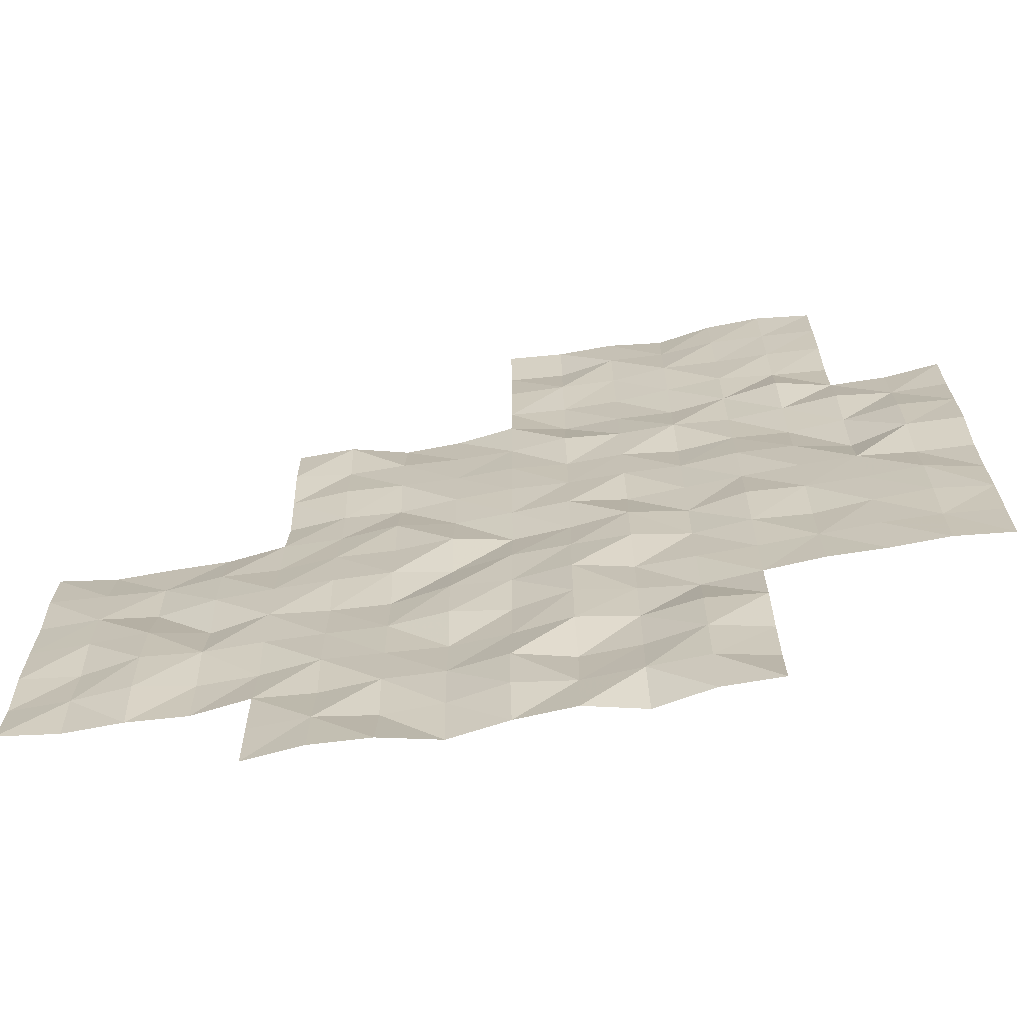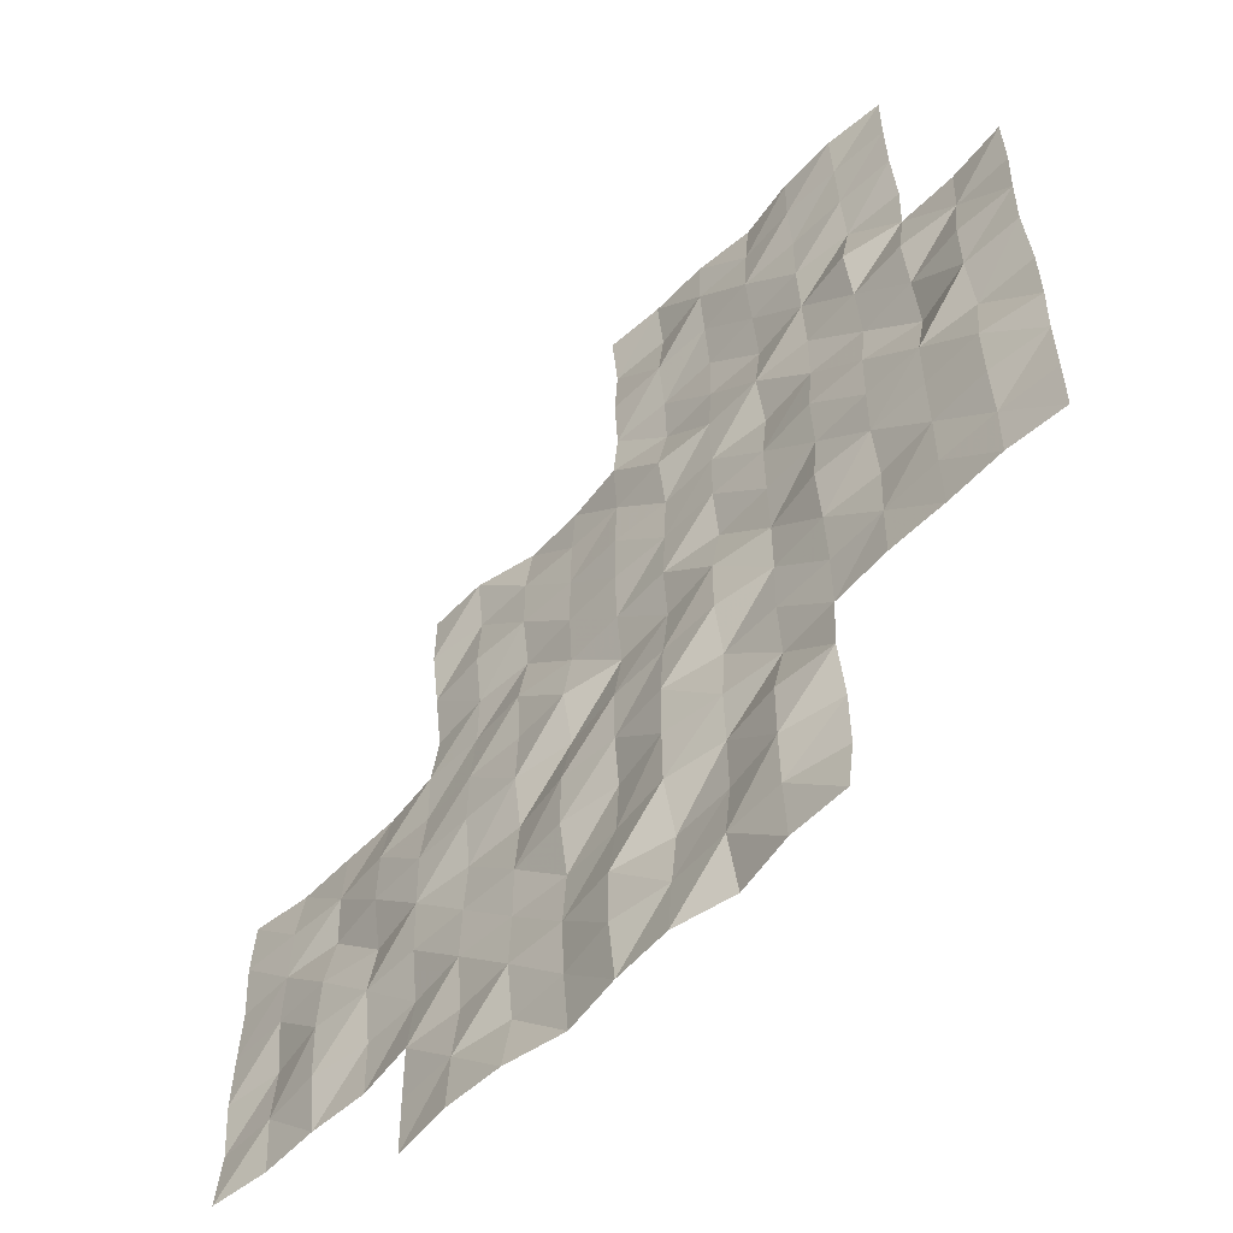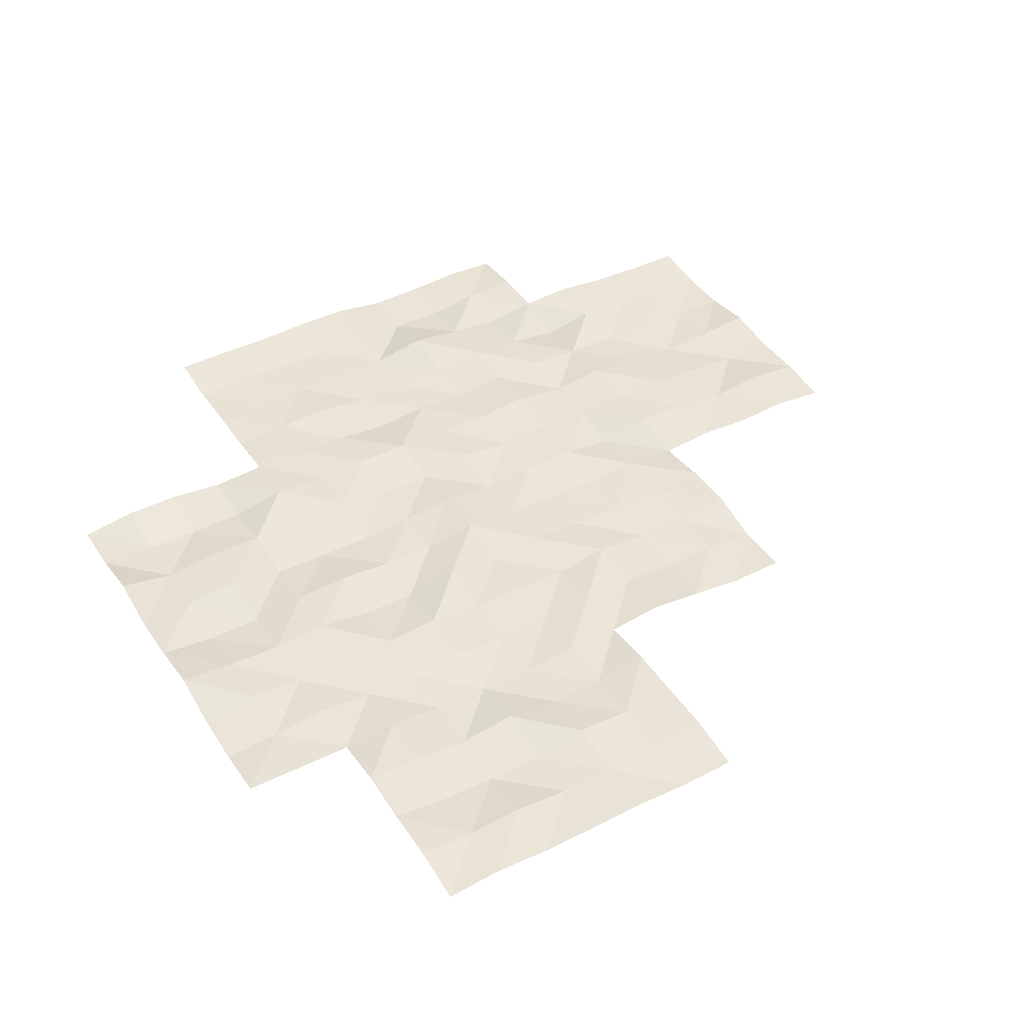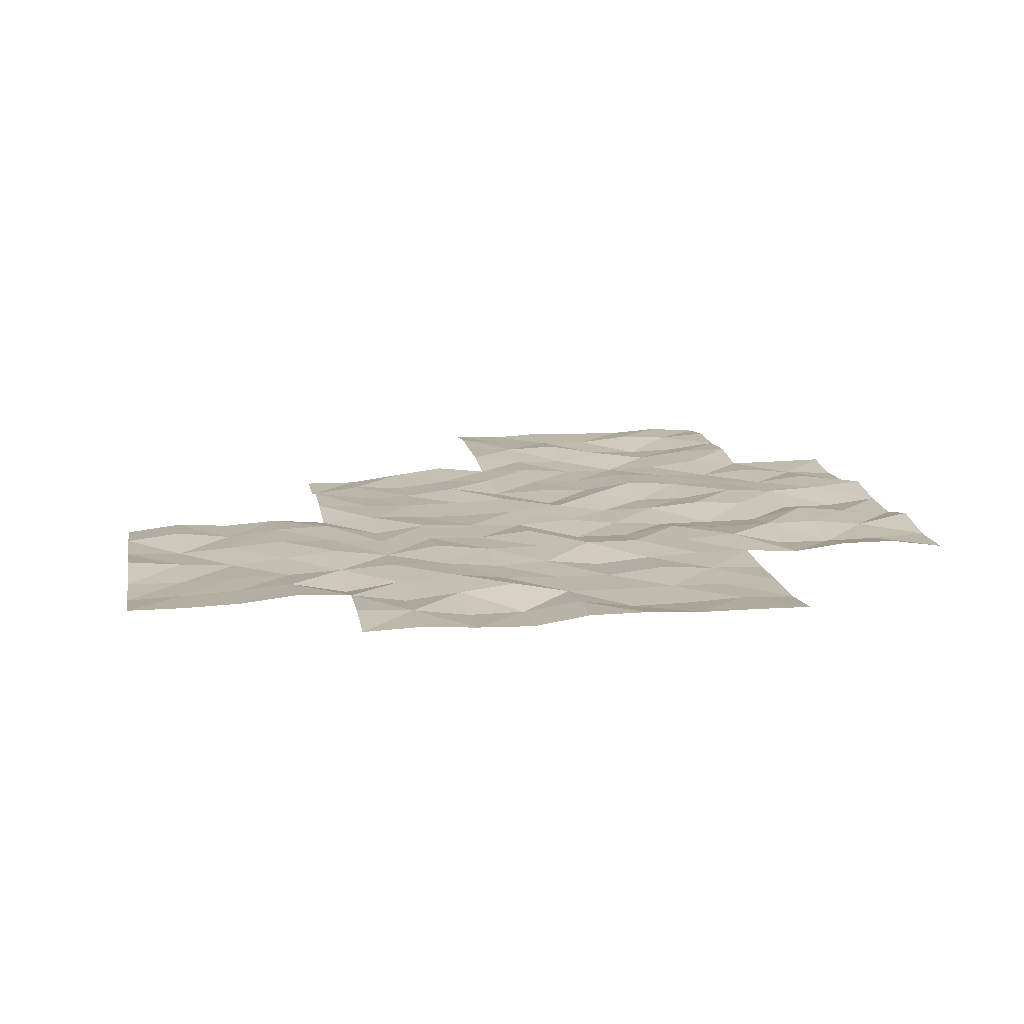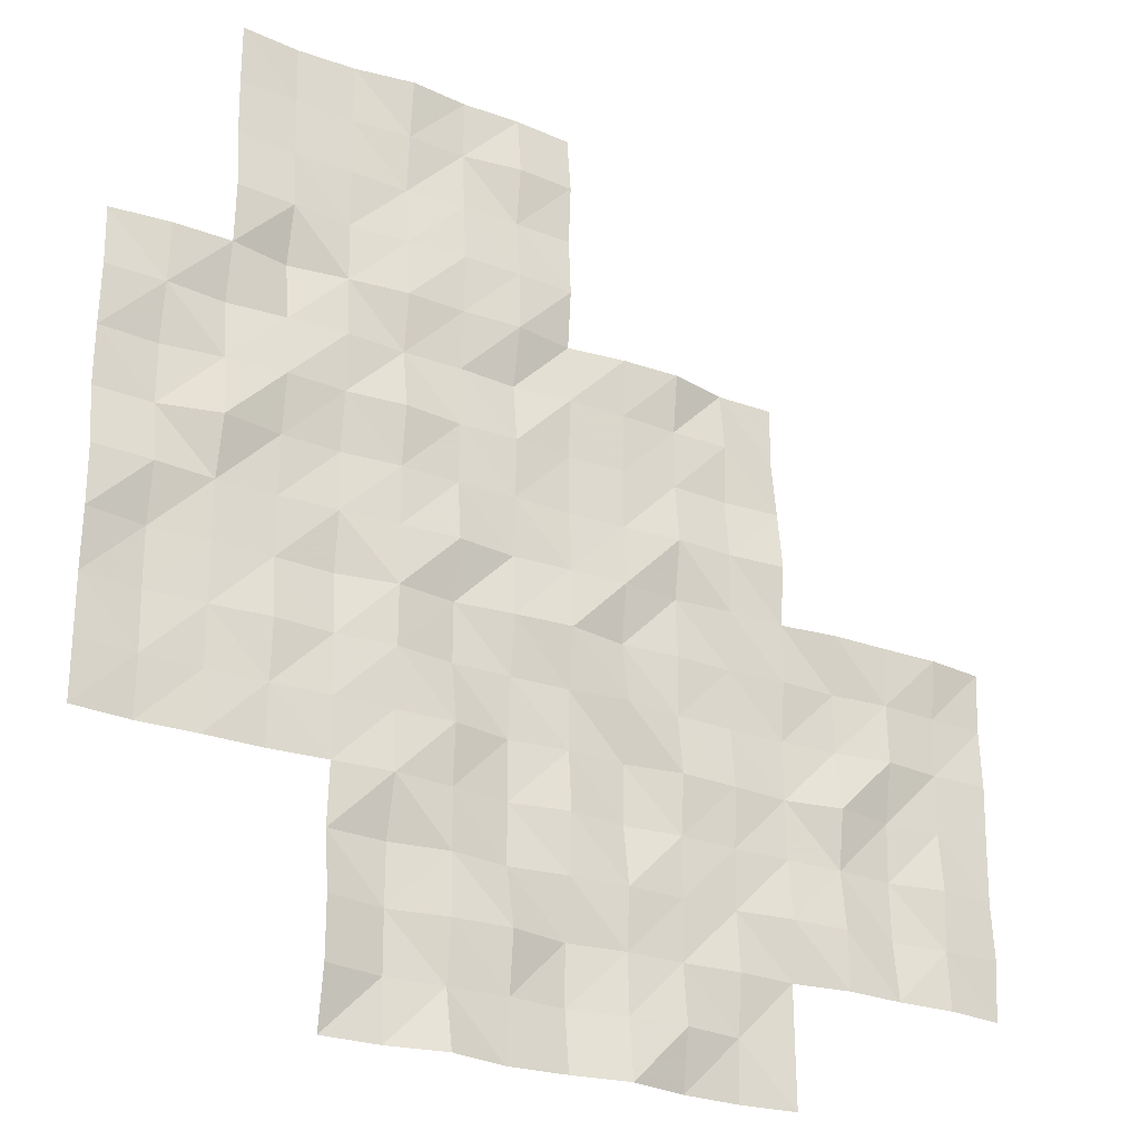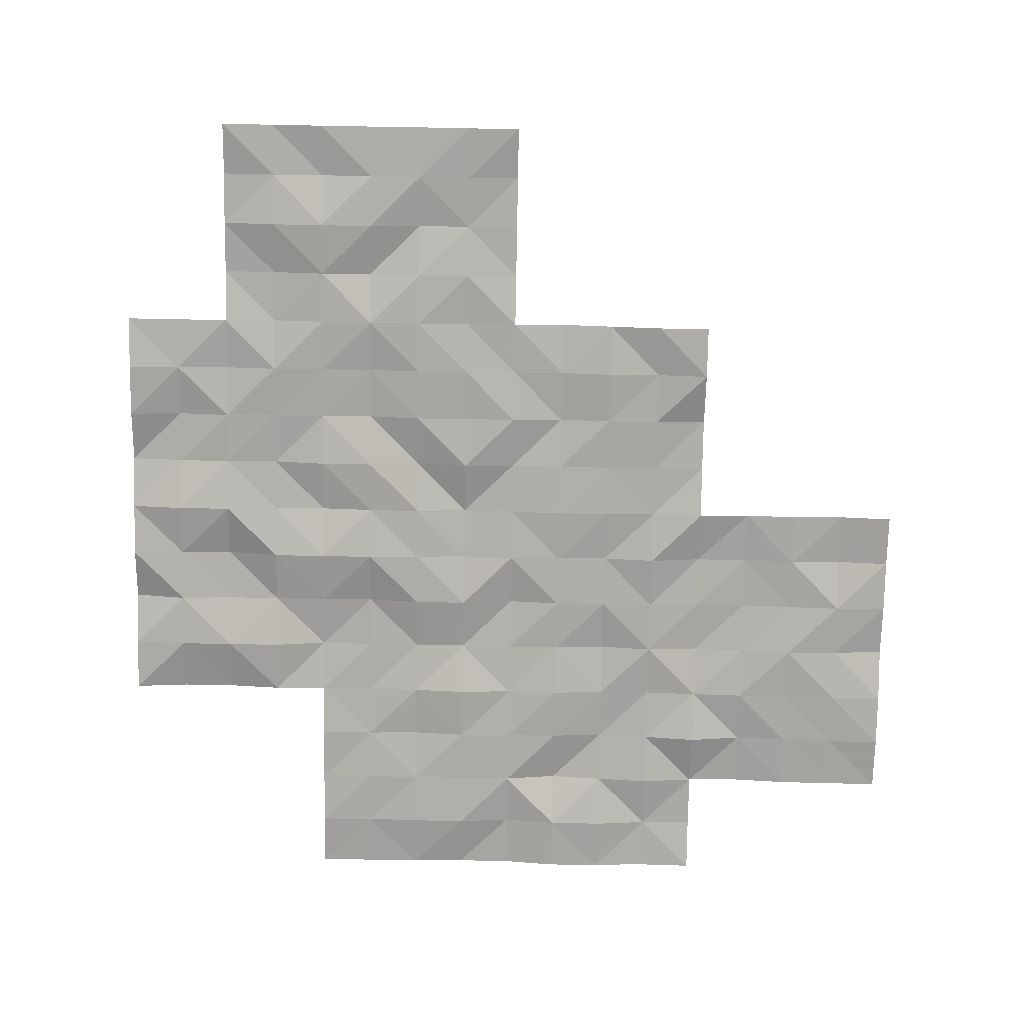
<metadata>
{"format":"obj","ext":"obj","renderer":"f3d","projection":"perspective","resolution":1024,"background":"white","views":[{"elev":-67.9,"azim":9.5,"up":"+Z"},{"elev":-56.4,"azim":46.4,"up":"+Z"},{"elev":42.9,"azim":-120.6,"up":"+Y"},{"elev":13.8,"azim":80.1,"up":"+Y"},{"elev":-25.6,"azim":148.8,"up":"+Z"},{"elev":-76.0,"azim":-91.0,"up":"+Y"}]}
</metadata>
<code>
g Lake_ripples_Mesh
v 25.05 -0.2038 -45.05
v 35 -0.322 -57.5
v 42.5 -0.08611 -55
v 42.5 -0.1122 -50
v 32.5 -0.357 -60
v 45 -0.1559 -52.5
v 45 -0.2605 -47.5
v 40 -0.3814 -62.5
v 40 -0.2635 -57.5
v 40 -0.2482 -52.5
v 40 -0.2537 -47.5
v 40 -0.3207 -45
v 45 -0.3177 -45
v 35 -0.2248 -52.5
v 30 -0.2775 -62.5
v 30 -0.2105 -57.5
v 47.5 -0.2292 -45
v 32.5 -0.07146 -55
v 37.5 -0.3039 -65
v 37.5 -0.2093 -60
v 37.5 -0.2998 -55
v 37.5 -0.09193 -50
v 35 -0.2569 -62.5
v 30 -0.2152 -55
v 30 -0.2687 -60
v 50 -0.1634 -57.5
v 35 -0.3713 -50
v 35 -0.2146 -55
v 35 -0.2709 -60
v 35 -0.2294 -65
v 50 -0.2597 -52.5
v 40 -0.2832 -50
v 40 -0.1909 -55
v 40 -0.149 -60
v 40 -0.2399 -65
v 45 -0.2066 -50
v 45 -0.2161 -55
v 45 -0.1746 -60
v 45 -0.2884 -65
v 45 -0.1053 -62.5
v 50 -0.2285 -50
v 50 -0.1096 -55
v 50 -0.1713 -60
v 42.5 -0.2519 -45
v 45 -0.235 -57.5
v 42.5 -0.2022 -60
v 42.5 -0.0463 -65
v 47.5 -0.1186 -50
v 47.5 -0.2672 -55
v 47.5 -0.247 -60
v 47.5 -0.2591 -57.5
v 47.5 -0.1715 -52.5
v 47.5 -0.1915 -47.5
v 42.5 -0.1493 -62.5
v 42.5 -0.3101 -57.5
v 42.5 -0.1743 -52.5
v 42.5 -0.1923 -47.5
v 37.5 -0.2557 -62.5
v 37.5 -0.2862 -57.5
v 37.5 -0.2495 -52.5
v 32.5 -0.1597 -62.5
v 32.5 -0.0925 -57.5
v 33.75 -0.2576 -60
v 40 -0.209 -61.25
v 43.75 -0.1248 -57.5
v 41.25 -0.2973 -57.5
v 42.5 -0.3021 -56.25
v 47.5 -0.2672 -58.75
v 43.75 -0.06322 -50
v 38.75 -0.32 -60
v 38.75 -0.1254 -50
v 50 -0.1037 -56.25
v 50 -0.1813 -51.25
v 45 -0.2521 -61.25
v 43.75 -0.1194 -45
v 40 -0.07471 -56.25
v 40 -0.1899 -51.25
v 35 -0.133 -61.25
v 35 -0.3859 -51.25
v 48.75 -0.285 -60
v 42.5 -0.1225 -58.75
v 43.75 -0.3597 -62.5
v 41.25 -0.09687 -62.5
v 42.5 -0.1696 -61.25
v 42.5 -0.2889 -63.75
v 45 -0.1316 -51.25
v 30 -0.2468 -58.75
v 48.75 -0.1535 -55
v 46.25 -0.2468 -47.5
v 45 -0.3469 -56.25
v 35 -0.0717 -53.75
v 35 -0.3042 -58.75
v 35 -0.2475 -63.75
v 48.75 -0.104 -50
v 47.5 -0.2312 -46.25
v 40 -0.1736 -48.75
v 40 -0.2481 -53.75
v 40 -0.2469 -58.75
v 40 -0.382 -63.75
v 43.75 -0.2809 -65
v 47.5 -0.05977 -48.75
v 45 -0.2672 -48.75
v 45 -0.2777 -53.75
v 45 -0.1762 -58.75
v 45 -0.1059 -63.75
v 43.75 -0.07491 -60
v 48.75 -0.3397 -52.5
v 50 -0.292 -53.75
v 50 -0.1588 -58.75
v 46.25 -0.3545 -45
v 43.75 -0.1577 -55
v 33.75 -0.06565 -55
v 38.75 -0.1421 -55
v 38.75 -0.04683 -65
v 46.25 -0.08125 -52.5
v 45 -0.3358 -46.25
v 31.25 -0.0523 -55
v 31.25 -0.1332 -60
v 47.5 -0.3082 -51.25
v 36.25 -0.389 -50
v 36.25 -0.1903 -55
v 36.25 -0.2495 -60
v 36.25 -0.3578 -65
v 47.5 -0.02145 -53.75
v 41.25 -0.06261 -50
v 41.25 -0.2519 -55
v 41.25 -0.3788 -60
v 41.25 -0.3191 -65
v 48.75 -0.3077 -57.5
v 46.25 -0.3892 -50
v 46.25 -0.2632 -55
v 46.25 -0.2585 -60
v 41.25 -0.2306 -45
v 46.25 -0.1512 -57.5
v 40 -0.1772 -46.25
v 35 -0.2025 -56.25
v 30 -0.1829 -61.25
v 30 -0.2753 -56.25
v 47.5 -0.2761 -56.25
v 42.5 -0.2095 -53.75
v 42.5 -0.2076 -51.25
v 41.25 -0.1459 -52.5
v 43.75 -0.03861 -52.5
v 42.5 -0.09474 -48.75
v 42.5 -0.2855 -46.25
v 41.25 -0.2339 -47.5
v 43.75 -0.3101 -47.5
v 37.5 -0.1208 -63.75
v 37.5 -0.2104 -61.25
v 36.25 -0.1673 -62.5
v 38.75 -0.2184 -62.5
v 37.5 -0.1216 -58.75
v 37.5 -0.2443 -56.25
v 36.25 -0.3146 -57.5
v 38.75 -0.09125 -57.5
v 37.5 -0.1014 -53.75
v 37.5 -0.2474 -51.25
v 36.25 -0.3123 -52.5
v 38.75 -0.2126 -52.5
v 32.5 -0.3132 -61.25
v 31.25 -0.1251 -62.5
v 33.75 -0.08897 -62.5
v 32.5 -0.3143 -58.75
v 32.5 -0.138 -56.25
v 31.25 -0.236 -57.5
v 33.75 -0.2783 -57.5
v 33.75 -0.2549 -56.25
v 31.25 -0.21 -56.25
v 31.25 -0.261 -58.75
v 33.75 -0.11 -61.25
v 31.25 -0.2035 -61.25
v 38.75 -0.1929 -51.25
v 36.25 -0.2405 -51.25
v 36.25 -0.172 -53.75
v 38.75 -0.3152 -56.25
v 36.25 -0.2966 -56.25
v 36.25 -0.1831 -58.75
v 41.25 -0.3801 -58.75
v 46.25 -0.2784 -56.25
v 48.75 -0.323 -56.25
v 46.25 -0.2323 -53.75
v 46.25 -0.2081 -51.25
v 41.25 -0.1577 -56.25
v 46.25 -0.2212 -58.75
v 48.75 -0.2487 -58.75
v 48.75 -0.3315 -53.75
v 43.75 -0.1244 -56.25
v 43.75 -0.3439 -63.75
v 43.75 -0.1539 -58.75
v 43.75 -0.1755 -53.75
v 43.75 -0.1868 -48.75
v 41.25 -0.1895 -53.75
v 38.75 -0.164 -63.75
v 38.75 -0.3225 -58.75
v 38.75 -0.2043 -53.75
v 46.25 -0.1445 -48.75
v 41.25 -0.3073 -51.25
v 33.75 -0.08526 -58.75
v 48.75 -0.1699 -51.25
v 46.25 -0.2981 -46.25
v 43.75 -0.2242 -51.25
v 43.75 -0.3511 -61.25
v 41.25 -0.366 -61.25
v 41.25 -0.2193 -63.75
v 36.25 -0.2975 -63.75
v 43.75 -0.2308 -46.25
v 41.25 -0.09258 -46.25
v 41.25 -0.09616 -48.75
v 36.25 -0.277 -61.25
v 38.75 -0.1385 -61.25
f 64 151 210
f 209 58 150
f 208 4 125
f 145 146 207
f 116 147 206
f 205 19 123
f 85 128 204
f 84 83 203
f 74 82 202
f 201 6 143
f 95 89 200
f 199 31 107
f 92 63 198
f 141 142 197
f 196 48 130
f 195 33 113
f 98 70 194
f 193 35 114
f 140 126 192
f 191 36 69
f 190 37 111
f 189 38 106
f 188 39 100
f 187 45 65
f 108 88 186
f 185 43 80
f 184 50 132
f 67 66 183
f 182 52 115
f 181 49 131
f 180 26 129
f 179 51 134
f 178 46 127
f 177 20 122
f 176 59 154
f 76 155 175
f 156 121 174
f 173 60 158
f 77 159 172
f 171 61 161
f 78 162 170
f 169 5 118
f 164 165 168
f 167 2 166
f 164 166 62
f 112 164 18
f 28 167 112
f 138 165 16
f 24 168 138
f 117 164 168
f 169 25 87
f 165 87 16
f 165 163 169
f 170 61 160
f 63 160 5
f 63 78 170
f 171 15 137
f 118 137 25
f 5 171 118
f 157 159 60
f 22 172 157
f 71 77 172
f 173 14 79
f 120 79 27
f 120 157 173
f 174 28 91
f 14 174 91
f 60 174 158
f 175 59 153
f 21 175 153
f 113 76 175
f 176 2 136
f 121 136 28
f 21 176 121
f 92 122 29
f 154 92 2
f 59 177 154
f 98 127 34
f 66 98 9
f 55 178 66
f 179 45 90
f 37 179 90
f 49 179 131
f 139 129 51
f 49 180 139
f 88 72 180
f 103 131 37
f 6 181 103
f 115 124 181
f 86 115 6
f 36 182 86
f 48 182 130
f 183 9 76
f 33 183 76
f 126 67 183
f 184 38 104
f 45 184 104
f 51 184 134
f 68 80 50
f 51 185 68
f 26 185 129
f 186 49 124
f 52 186 124
f 31 186 107
f 67 65 55
f 3 187 67
f 37 187 111
f 85 100 47
f 82 85 54
f 40 188 82
f 81 106 46
f 65 81 55
f 65 104 189
f 140 111 3
f 56 190 140
f 6 190 143
f 144 69 4
f 57 191 144
f 147 102 191
f 192 33 97
f 10 192 97
f 56 192 142
f 148 114 19
f 58 193 148
f 151 99 193
f 194 20 152
f 155 152 59
f 9 194 155
f 156 113 21
f 60 195 156
f 159 97 195
f 196 36 102
f 89 102 7
f 53 196 89
f 77 142 10
f 32 197 77
f 125 141 197
f 163 63 5
f 62 198 163
f 166 92 198
f 199 52 119
f 48 199 119
f 41 199 94
f 200 7 116
f 110 116 13
f 17 200 110
f 201 56 141
f 4 201 141
f 36 201 69
f 84 82 54
f 106 84 46
f 106 74 202
f 203 8 64
f 127 64 34
f 46 203 127
f 204 35 99
f 8 204 99
f 54 204 83
f 205 30 93
f 23 205 93
f 58 205 150
f 145 147 57
f 44 206 145
f 13 206 75
f 135 146 11
f 133 135 12
f 133 145 207
f 96 125 32
f 146 96 11
f 57 208 146
f 209 23 78
f 29 209 78
f 122 149 209
f 149 151 58
f 20 210 149
f 34 210 70
f 64 8 151
f 209 149 58
f 208 144 4
f 145 57 146
f 116 7 147
f 205 148 19
f 85 47 128
f 84 54 83
f 74 40 82
f 201 86 6
f 95 53 89
f 199 73 31
f 92 29 63
f 141 56 142
f 196 101 48
f 195 97 33
f 98 34 70
f 193 99 35
f 140 3 126
f 191 102 36
f 190 103 37
f 189 104 38
f 188 105 39
f 187 90 45
f 108 42 88
f 185 109 43
f 184 68 50
f 67 55 66
f 182 119 52
f 181 124 49
f 180 72 26
f 179 139 51
f 178 81 46
f 177 152 20
f 176 153 59
f 76 9 155
f 156 21 121
f 173 157 60
f 77 10 159
f 171 160 61
f 78 23 162
f 169 163 5
f 164 62 165
f 167 136 2
f 164 167 166
f 112 167 164
f 28 136 167
f 138 168 165
f 24 117 168
f 117 18 164
f 169 118 25
f 165 169 87
f 165 62 163
f 170 162 61
f 63 170 160
f 63 29 78
f 171 161 15
f 118 171 137
f 5 160 171
f 157 172 159
f 22 71 172
f 71 32 77
f 173 158 14
f 120 173 79
f 120 22 157
f 174 121 28
f 14 158 174
f 60 156 174
f 175 155 59
f 21 113 175
f 113 33 76
f 176 154 2
f 121 176 136
f 21 153 176
f 92 177 122
f 154 177 92
f 59 152 177
f 98 178 127
f 66 178 98
f 55 81 178
f 179 134 45
f 37 131 179
f 49 139 179
f 139 180 129
f 49 88 180
f 88 42 72
f 103 181 131
f 6 115 181
f 115 52 124
f 86 182 115
f 36 130 182
f 48 119 182
f 183 66 9
f 33 126 183
f 126 3 67
f 184 132 38
f 45 134 184
f 51 68 184
f 68 185 80
f 51 129 185
f 26 109 185
f 186 88 49
f 52 107 186
f 31 108 186
f 67 187 65
f 3 111 187
f 37 90 187
f 85 188 100
f 82 188 85
f 40 105 188
f 81 189 106
f 65 189 81
f 65 45 104
f 140 190 111
f 56 143 190
f 6 103 190
f 144 191 69
f 57 147 191
f 147 7 102
f 192 126 33
f 10 142 192
f 56 140 192
f 148 193 114
f 58 151 193
f 151 8 99
f 194 70 20
f 155 194 152
f 9 98 194
f 156 195 113
f 60 159 195
f 159 10 97
f 196 130 36
f 89 196 102
f 53 101 196
f 77 197 142
f 32 125 197
f 125 4 141
f 163 198 63
f 62 166 198
f 166 2 92
f 199 107 52
f 48 94 199
f 41 73 199
f 200 89 7
f 110 200 116
f 17 95 200
f 201 143 56
f 4 69 201
f 36 86 201
f 84 202 82
f 106 202 84
f 106 38 74
f 203 83 8
f 127 203 64
f 46 84 203
f 204 128 35
f 8 83 204
f 54 85 204
f 205 123 30
f 23 150 205
f 58 148 205
f 145 206 147
f 44 75 206
f 13 116 206
f 135 207 146
f 133 207 135
f 133 44 145
f 96 208 125
f 146 208 96
f 57 144 208
f 209 150 23
f 29 122 209
f 122 20 149
f 149 210 151
f 20 70 210
f 34 64 210

</code>
